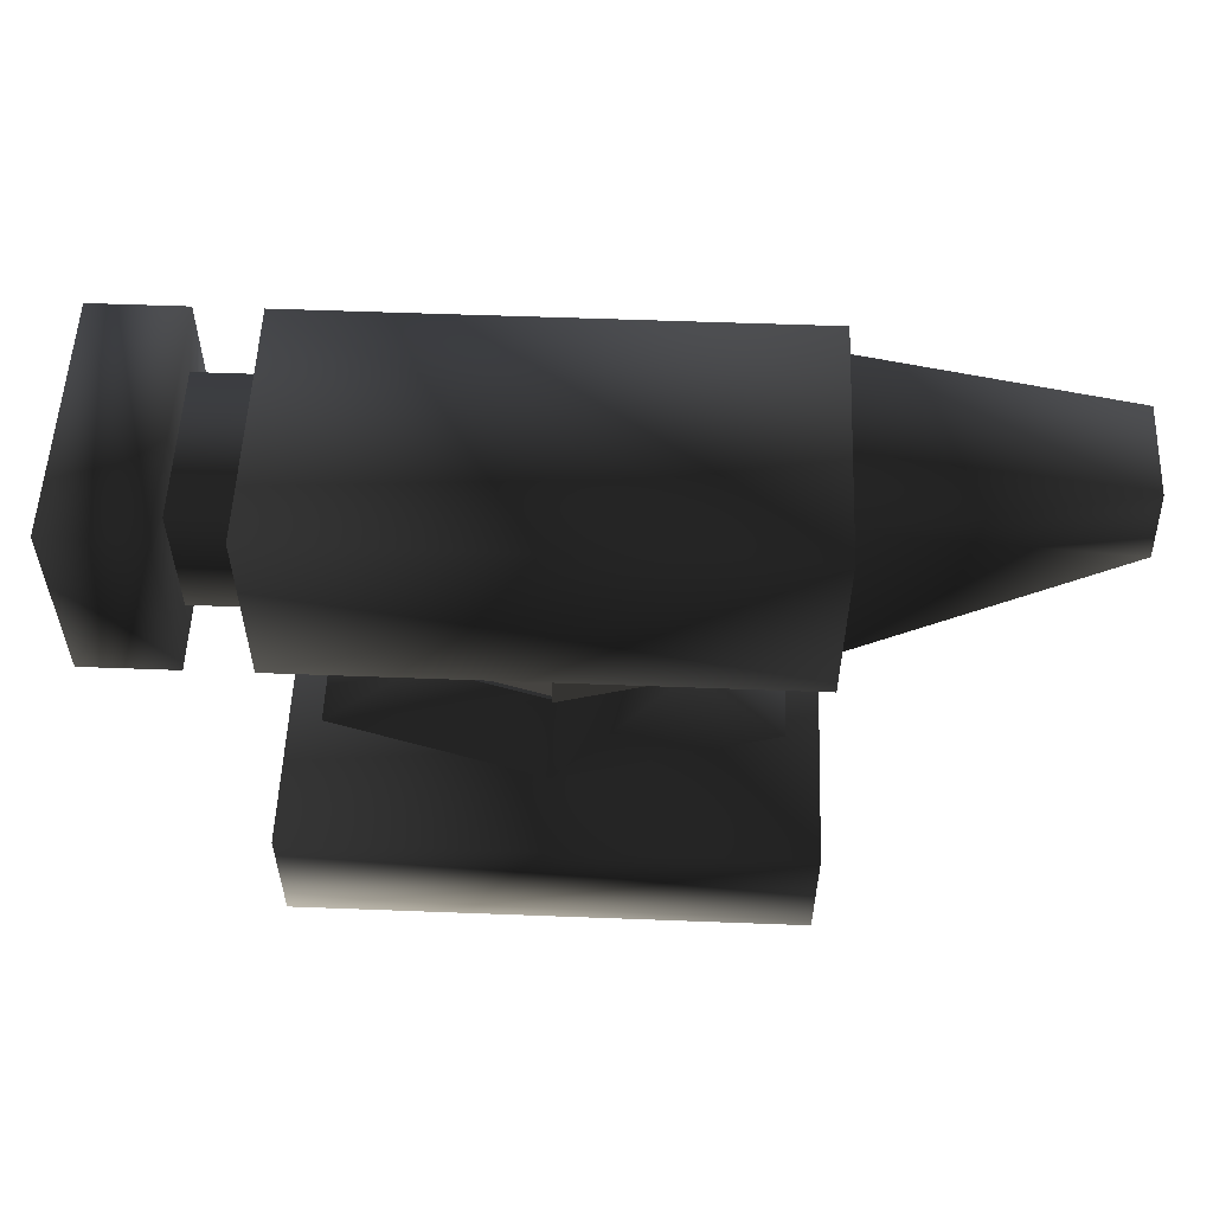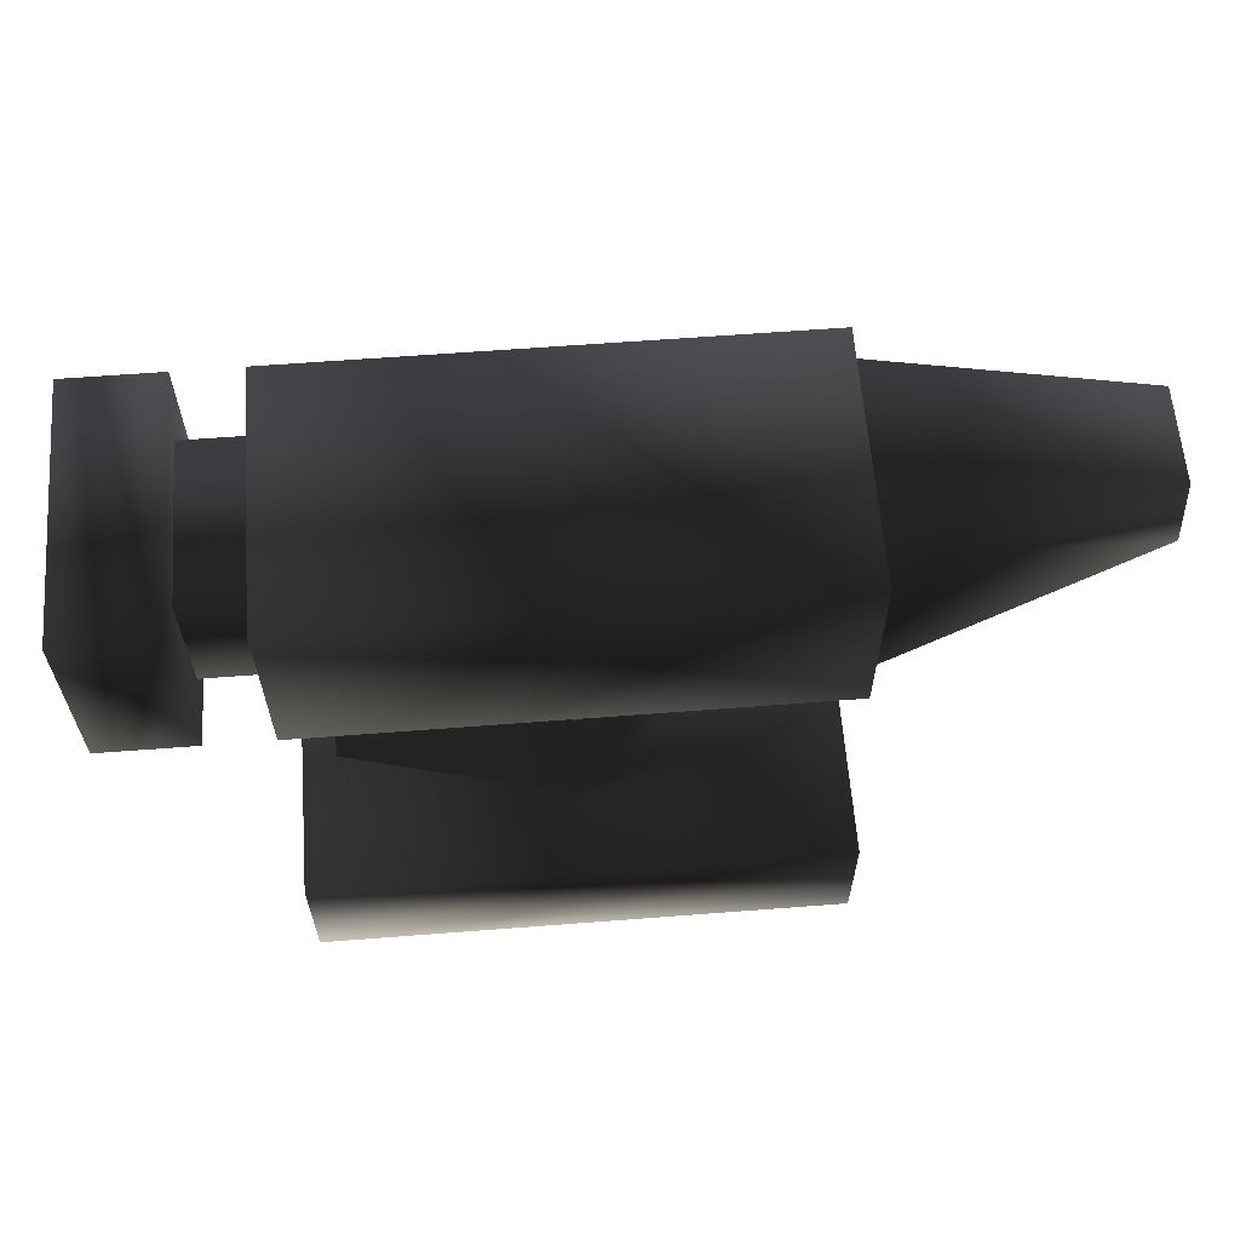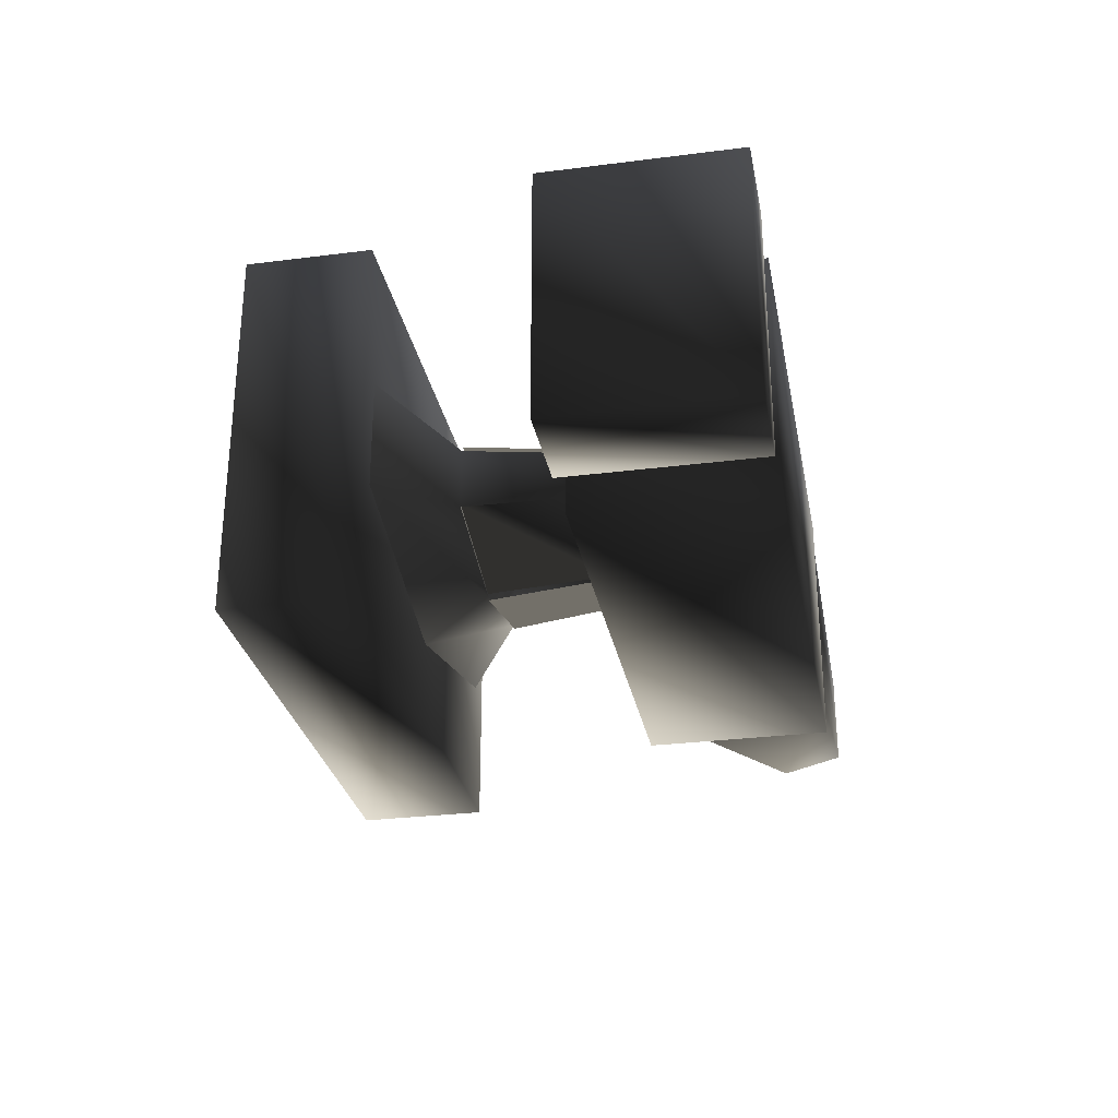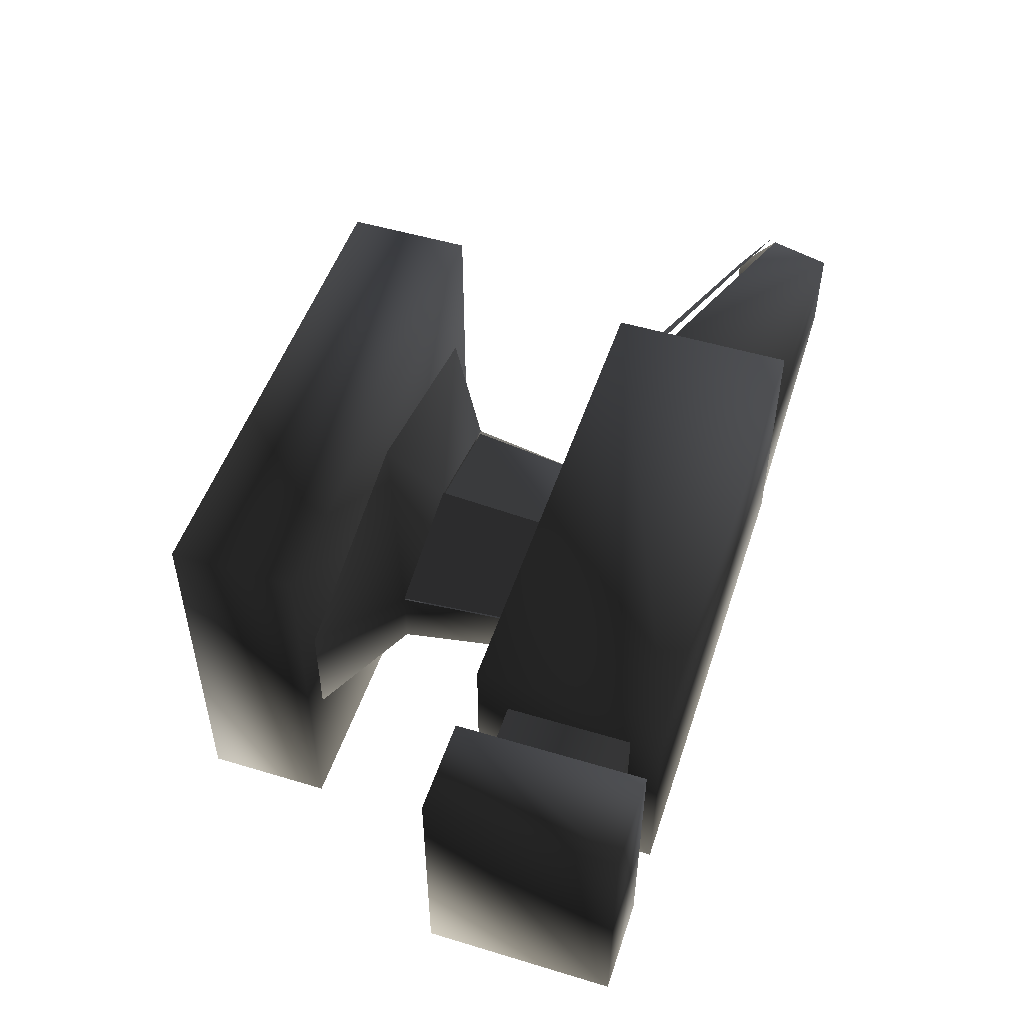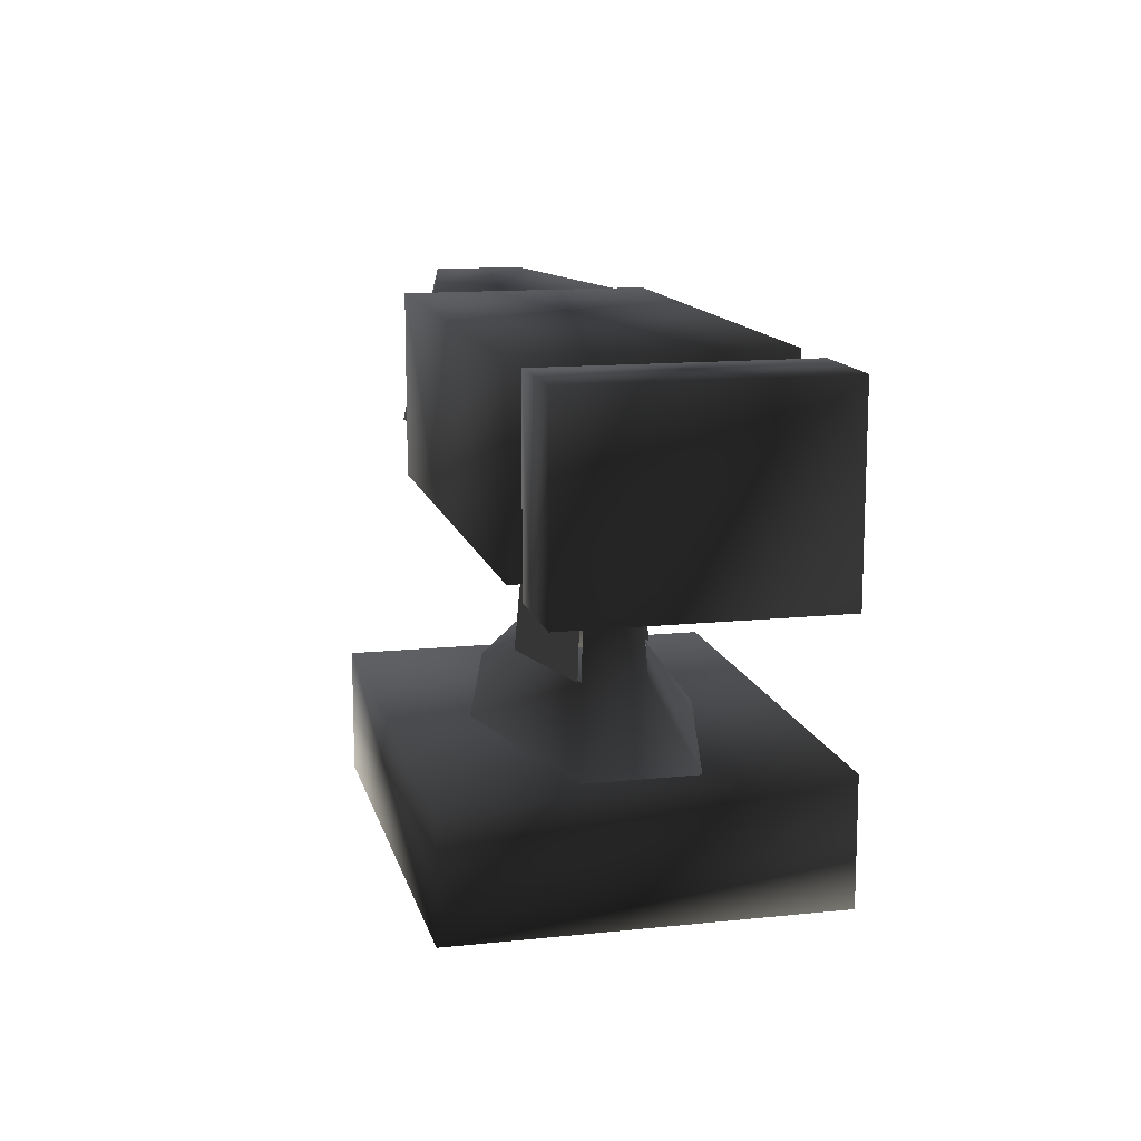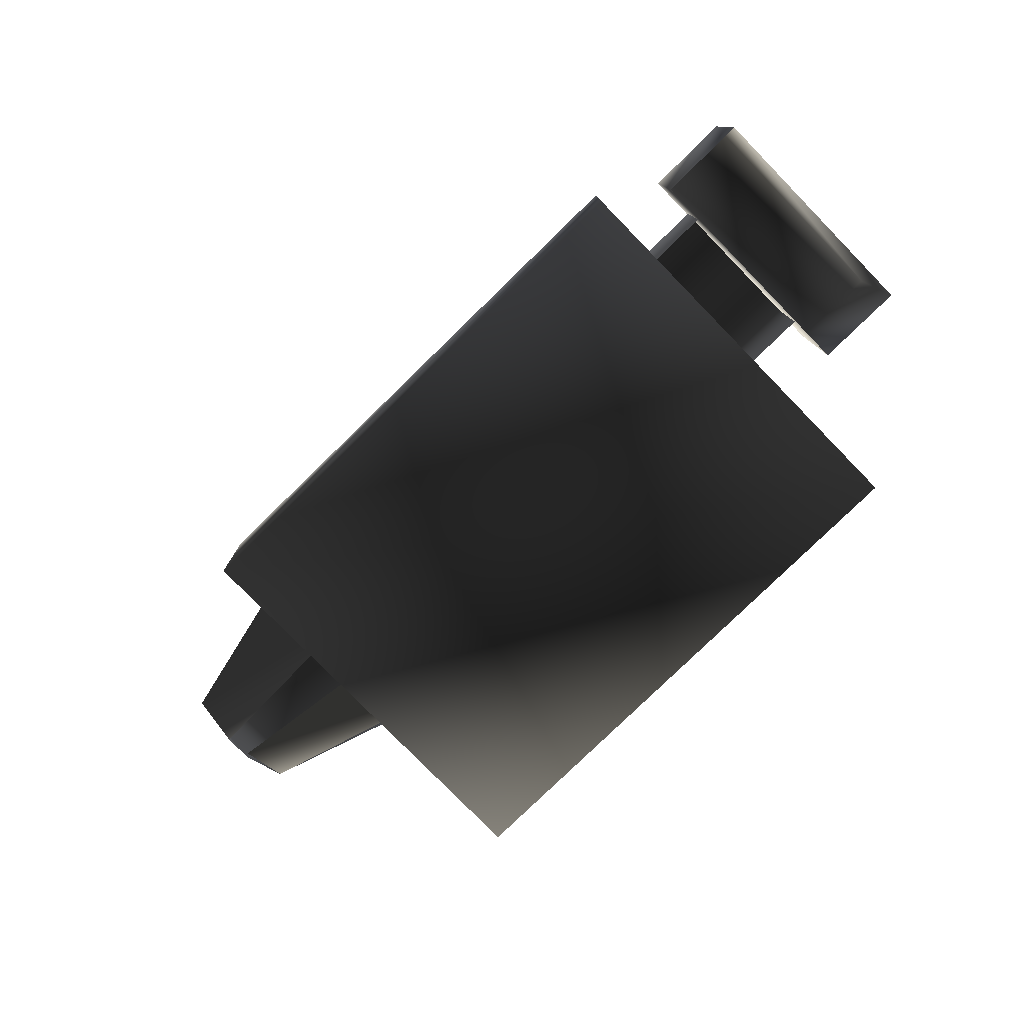
<metadata>
{"format":"obj","ext":"obj","renderer":"f3d","projection":"perspective","resolution":1024,"background":"white","views":[{"elev":55.2,"azim":-177.7,"up":"+Y"},{"elev":61.8,"azim":175.5,"up":"+Y"},{"elev":-29.0,"azim":100.7,"up":"+Z"},{"elev":50.9,"azim":108.2,"up":"+Z"},{"elev":13.2,"azim":76.6,"up":"+Y"},{"elev":-78.6,"azim":44.3,"up":"+Y"}]}
</metadata>
<code>
v 36 0 24
v 36 16 24
v 36 16 -24
v 36 0 -24
v 36 1.037e-08 -24
v 36 16 -24
v -28 16 -24
v -28 -1.198e-08 -24
v -28 0 -24
v -28 16 -24
v -28 16 24
v -28 0 24
v -28 0 24
v -28 16 24
v 36 16 24
v -28 0 24
v 36 0 24
v 36 2.098e-06 -24
v -28 2.098e-06 -24
v 36 16 24
v -28 16 24
v -28 16 -24
v 36 16 -24
v 20 24 4
v 18 40 3
v 18 40 -3
v 20 24 -4
v 19.88 23.97 -3.531
v 18 40 -3
v 3.883 39.97 -6.531
v 3.883 23.97 -7.531
v 3.883 24.04 -8.467
v 4 40 -7
v -10.12 40.04 -3.467
v -12.12 24.04 -4.467
v -12 24 -4
v -10 40 -3
v -10 40 3
v -12 24 4
v -11.88 23.97 3.531
v -10 40 3
v 4.117 39.97 6.531
v 4.117 23.97 7.531
v 4.117 24.04 8.467
v 4 40 7
v 18.12 40.04 3.467
v 20.12 24.04 4.467
v 32 16 7
v 20 24 4
v 20 24 -4
v 32 16 -7
v 32 16 -7
v 20 24 -4
v 4 24 -8
v 4 16 -14
v 4 16 -14
v 4 24 -8
v -12 24 -4
v -24 16 -7
v -24 16 -7
v -12 24 -4
v -12 24 4
v -24 16 7
v -24 16 7
v -12 24 4
v 4 24 8
v 4 16 14
v 4 16 14
v 4 24 8
v 20 24 4
v 32 16 7
v 44 60 10
v 36 60 10
v 36 60 -10
v 44 60 -10
v 44 44 -10
v 44 60 -10
v 36 60 -10
v 36 44 -10
v 36 44 10
v 36 60 10
v 44 60 10
v 44 44 10
v 56 40 16
v 56 64 16
v 56 64 -16
v 56 40 -16
v 44 40 -16
v 44 64 -16
v 44 64 16
v 44 40 16
v 44 64 -16
v 56 64 -16
v 56 64 16
v 44 64 16
v 44 40 16
v 44 64 16
v 56 64 16
v 56 40 16
v 56 40 -16
v 56 64 -16
v 44 64 -16
v 44 40 -16
v 36 64 16
v -28 64 16
v -28 64 -16
v 36 64 -16
v 36 40 16
v 36 64 16
v 36 64 -16
v 36 40 -16
v 36 40 -16
v 36 64 -16
v -28 64 -16
v -28 40 -16
v -28 40 -16
v -28 64 -16
v -28 64 16
v -28 40 16
v -28 40 16
v -28 64 16
v 36 64 16
v 36 40 16
v -28 64 12
v -60 64 6
v -60 64 -6
v -28 64 -12
v -60 51 -2
v -60 56 -8
v -60 64 -6
v -60 64 6
v -60 56 8
v -60 51 2
v -28.26 39.38 4.412
v -60 51 2
v -60.26 55.38 8.412
v -28.26 47.38 16.41
v -28 48 16
v -60 56 8
v -60 64 6
v -28 64 12
v -28 64 -12
v -60 64 -6
v -60 56 -8
v -28 48 -16
v -27.76 48.63 -15.58
v -60 56 -8
v -59.76 51.63 -1.582
v -27.76 40.63 -3.582
f 1/0 2/0 3/0
f 1/0 3/0 4/0
f 5/0 6/0 7/0
f 5/0 7/0 8/0
f 9/0 10/0 11/0
f 9/0 11/0 12/0
f 13/0 14/0 15/0
f 13/0 15/0 1/0
f 16/0 17/0 18/0
f 16/0 18/0 19/0
f 20/0 21/0 22/0
f 20/0 22/0 23/0
f 24/0 25/0 26/0
f 24/0 26/0 27/0
f 28/0 29/0 30/0
f 28/0 30/0 31/0
f 32/0 33/0 34/0
f 32/0 34/0 35/0
f 36/0 37/0 38/0
f 36/0 38/0 39/0
f 40/0 41/0 42/0
f 40/0 42/0 43/0
f 44/0 45/0 46/0
f 44/0 46/0 47/0
f 48/0 49/0 50/0
f 48/0 50/0 51/0
f 52/0 53/0 54/0
f 52/0 54/0 55/0
f 56/0 57/0 58/0
f 56/0 58/0 59/0
f 60/0 61/0 62/0
f 60/0 62/0 63/0
f 64/0 65/0 66/0
f 64/0 66/0 67/0
f 68/0 69/0 70/0
f 68/0 70/0 71/0
f 72/0 73/0 74/0
f 72/0 74/0 75/0
f 76/0 77/0 78/0
f 76/0 78/0 79/0
f 80/0 81/0 82/0
f 80/0 82/0 83/0
f 84/0 85/0 86/0
f 84/0 86/0 87/0
f 88/0 89/0 90/0
f 88/0 90/0 91/0
f 92/0 93/0 94/0
f 92/0 94/0 95/0
f 96/0 97/0 98/0
f 96/0 98/0 99/0
f 100/0 101/0 102/0
f 100/0 102/0 103/0
f 104/0 105/0 106/0
f 104/0 106/0 107/0
f 108/0 109/0 110/0
f 108/0 110/0 111/0
f 112/0 113/0 114/0
f 112/0 114/0 115/0
f 116/0 117/0 118/0
f 116/0 118/0 119/0
f 120/0 121/0 122/0
f 120/0 122/0 123/0
f 124/0 125/0 126/0
f 124/0 126/0 127/0
f 128/0 129/0 130/0
f 128/0 130/0 131/0
f 128/0 131/0 132/0
f 128/0 132/0 133/0
f 134/0 135/0 136/0
f 134/0 136/0 137/0
f 138/0 139/0 140/0
f 138/0 140/0 141/0
f 142/0 143/0 144/0
f 142/0 144/0 145/0
f 146/0 147/0 148/0
f 146/0 148/0 149/0

</code>
